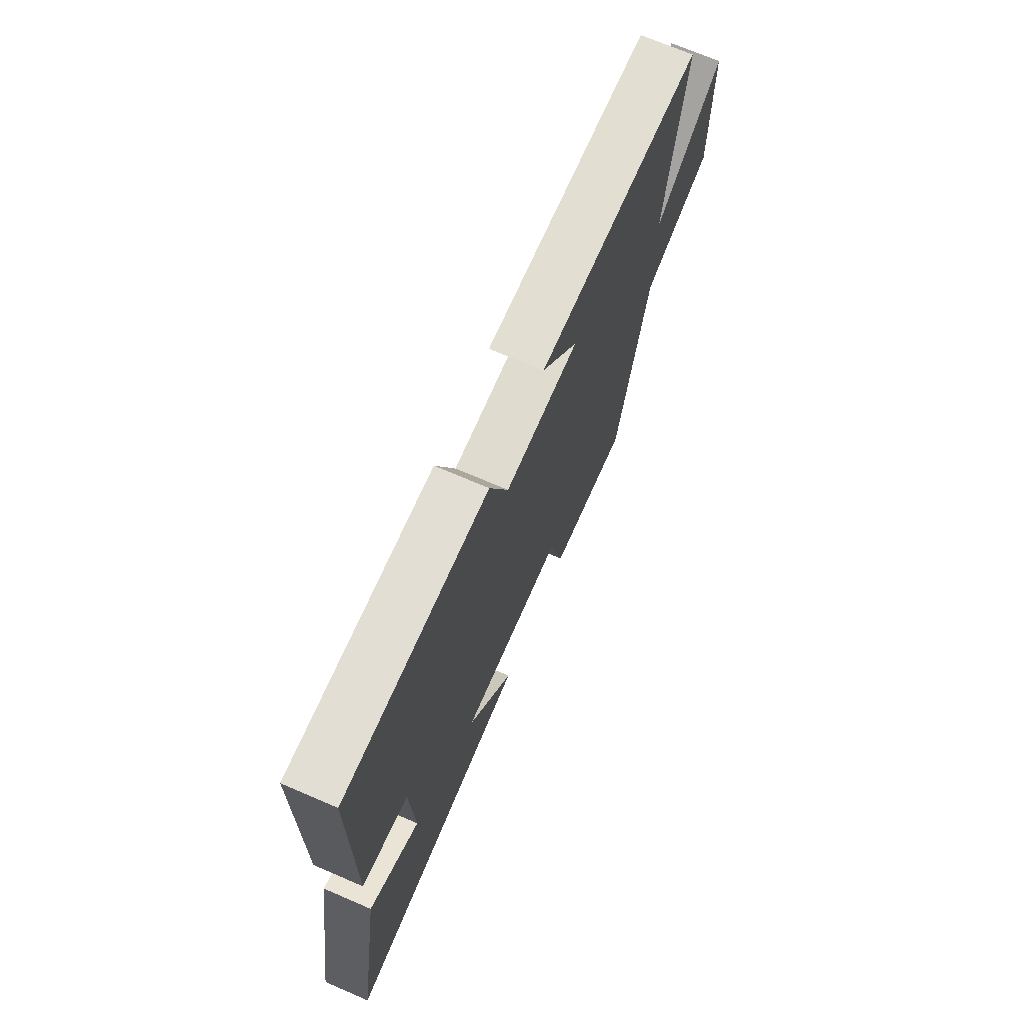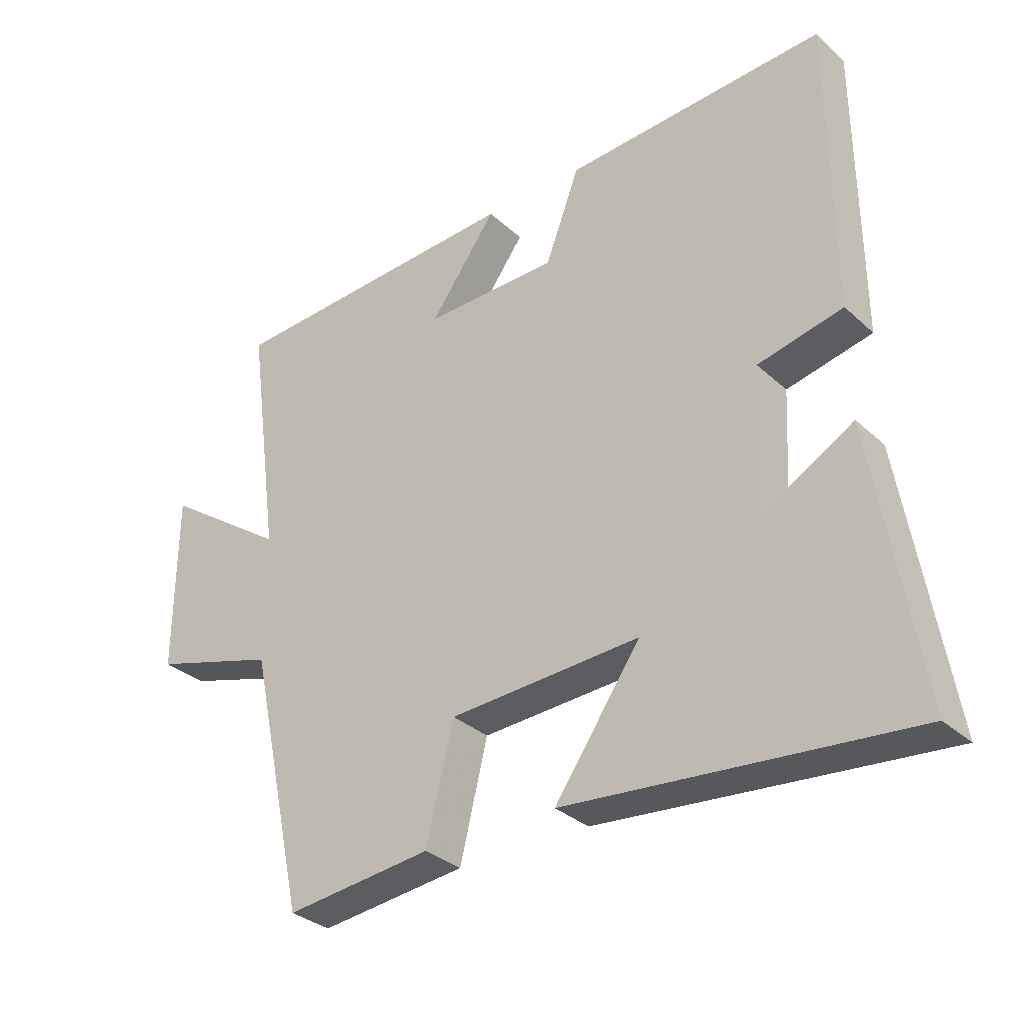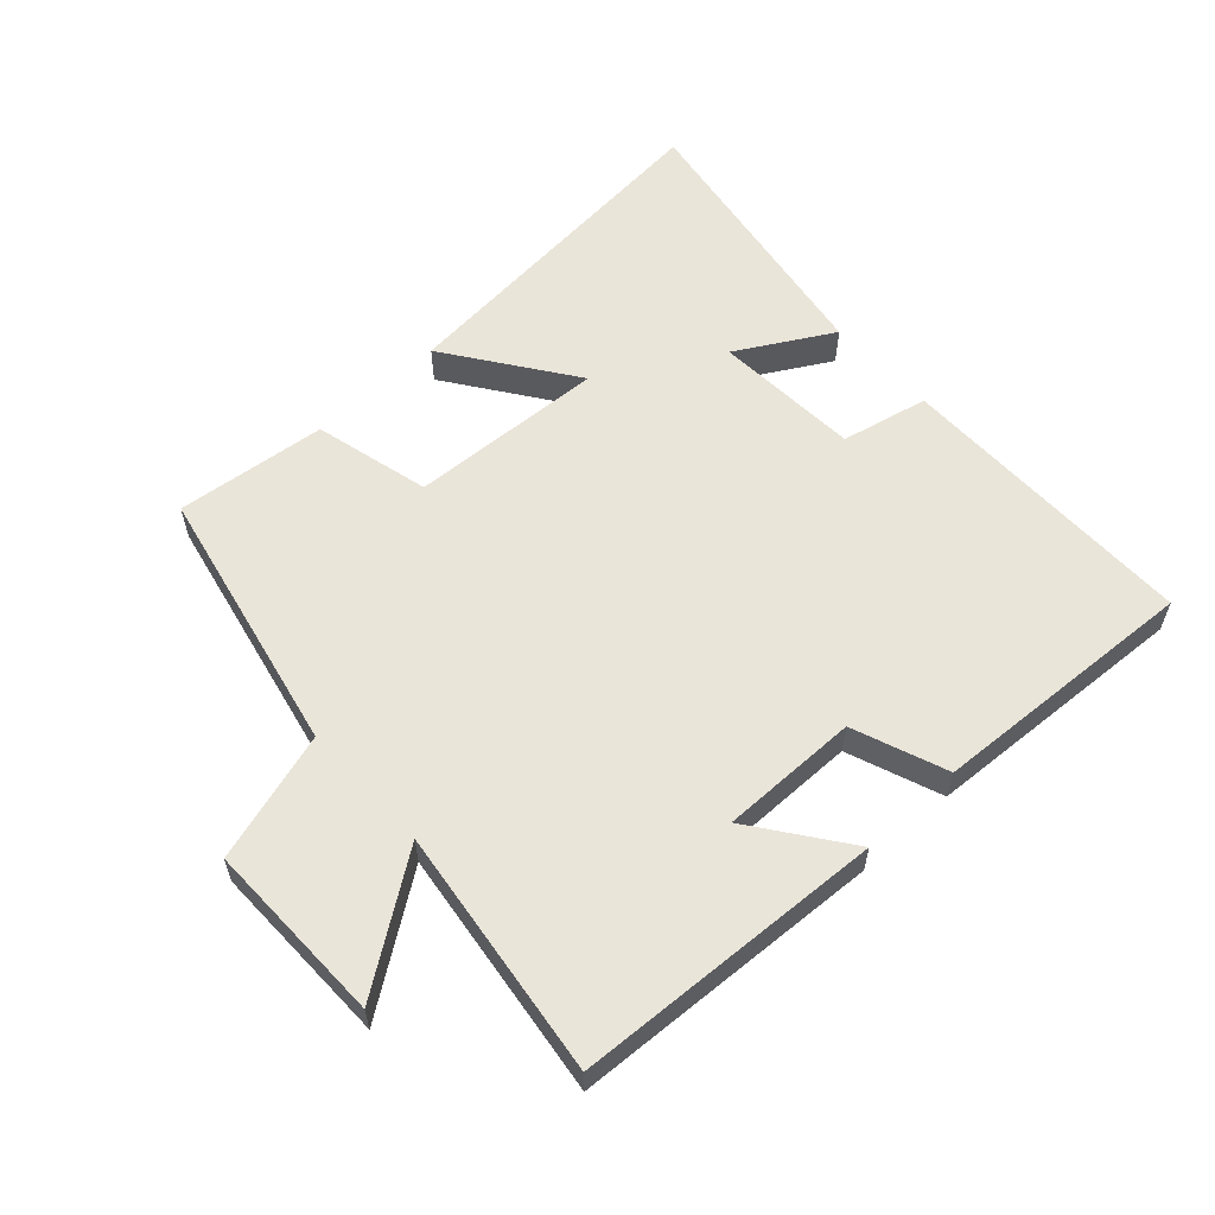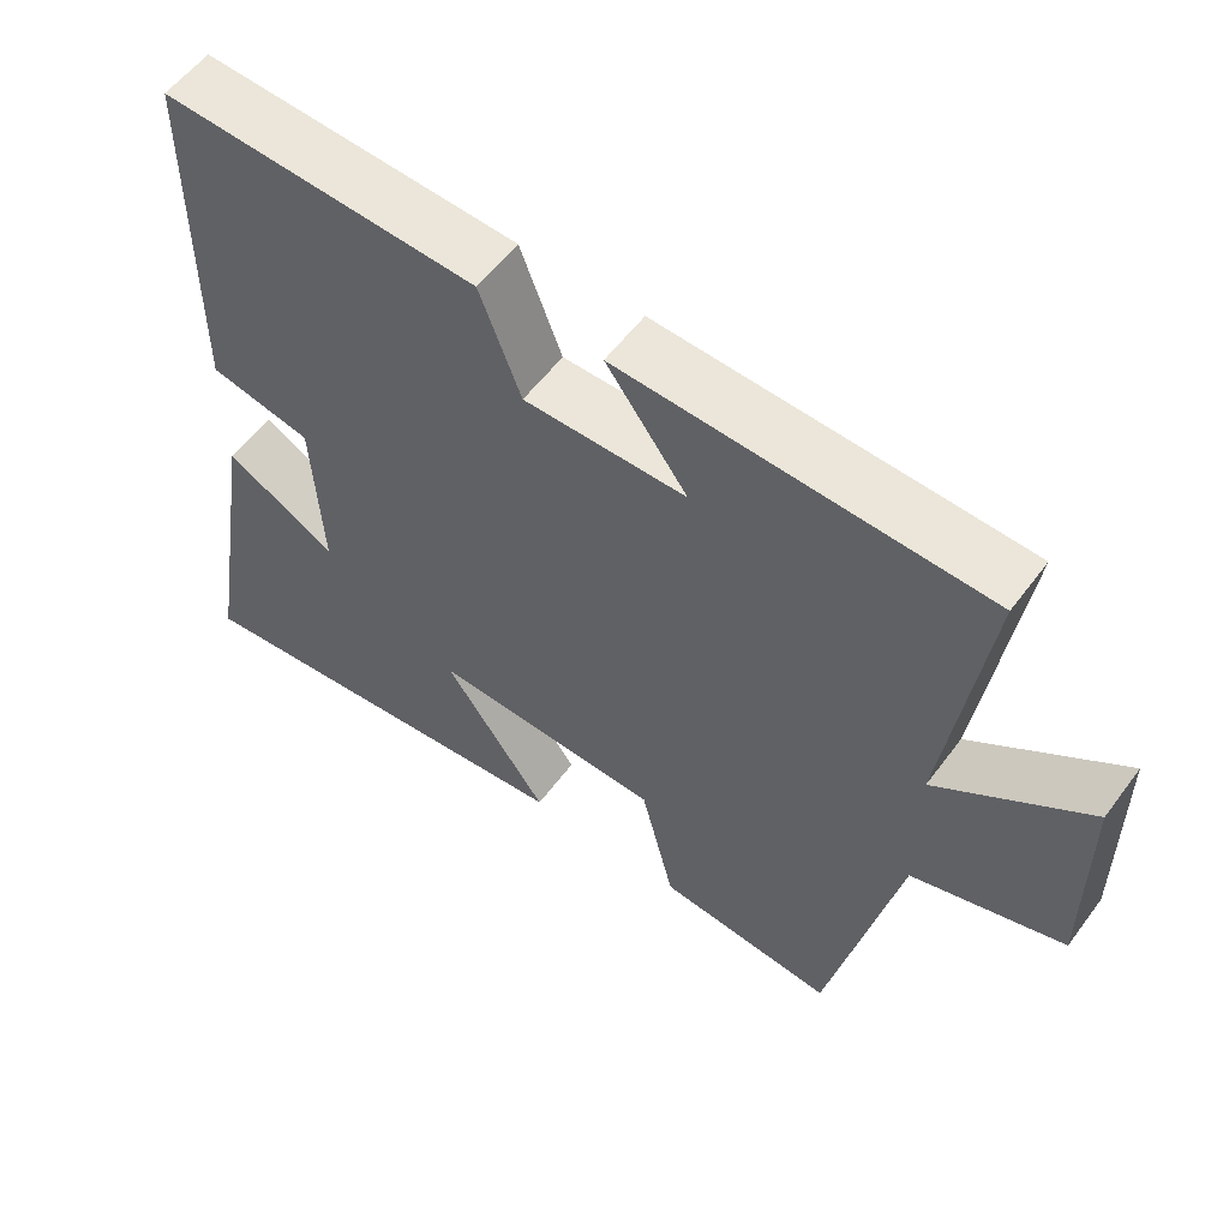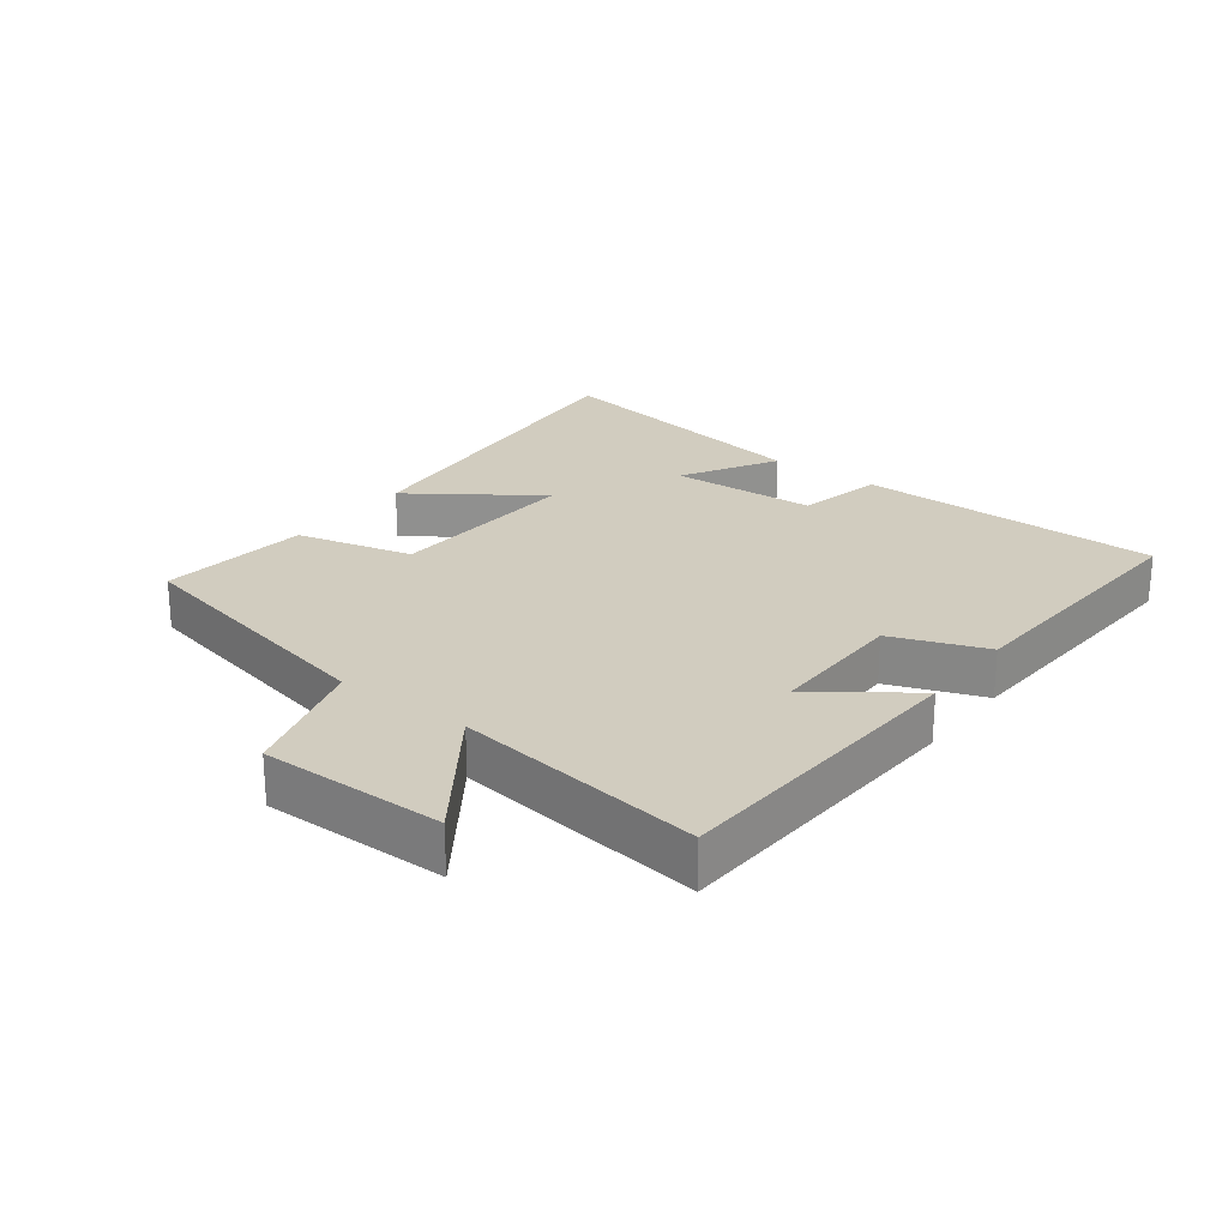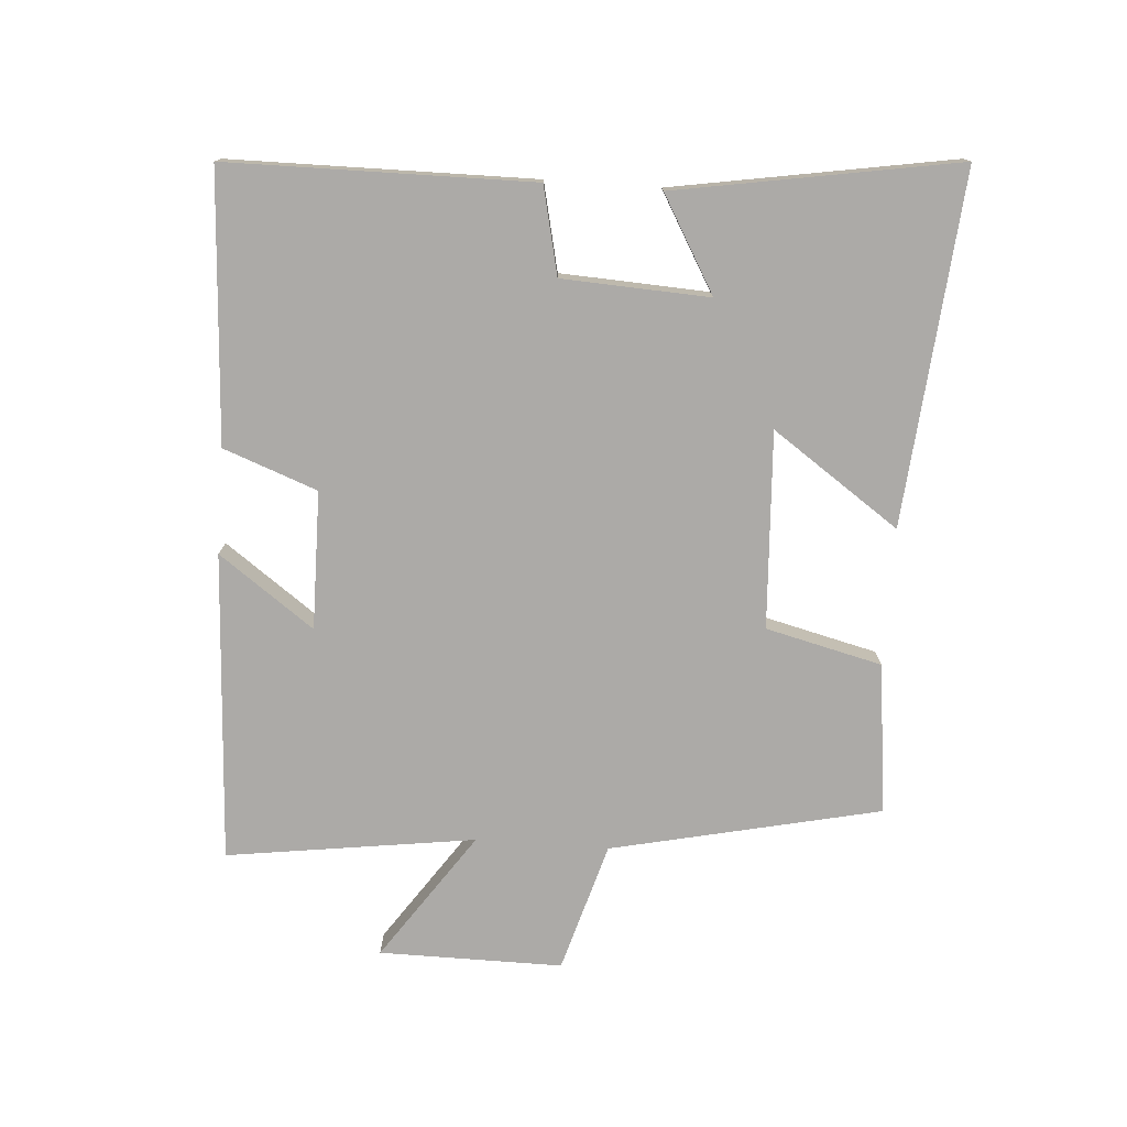
<metadata>
{"format":"obj","ext":"obj","renderer":"f3d","projection":"perspective","resolution":1024,"background":"white","views":[{"elev":70.8,"azim":113.3,"up":"+Z"},{"elev":-32.0,"azim":38.5,"up":"+Z"},{"elev":58.5,"azim":-42.7,"up":"+Y"},{"elev":56.6,"azim":-143.8,"up":"+Z"},{"elev":24.1,"azim":-52.9,"up":"+Y"},{"elev":-76.1,"azim":86.0,"up":"+Y"}]}
</metadata>
<code>
v 0.497 0.07 0.524
v 0.5 0.07 0.056
v 0.366 0.07 0.026
v 0.354 0.07 -0.2
v 0.5 0.07 -0.116
v 0.572 0.07 -0.549
v 0.032 0.07 -0.5
v 0.168 0.07 -0.305
v -0.134 0.07 -0.321
v -0.178 0.07 -0.5
v -0.41 0.07 -0.526
v -0.5 0.07 -0.112
v -0.699 0.07 -0.053
v -0.697 0.07 0.229
v -0.5 0.07 0.092
v -0.552 0.07 0.474
v -0.076 0.07 0.5
v -0.182 0.07 0.354
v 0.03 0.07 0.356
v 0.084 0.07 0.5
v 0.497 0 0.524
v 0.5 0 0.056
v 0.366 0 0.026
v 0.354 0 -0.2
v 0.5 0 -0.116
v 0.572 0 -0.549
v 0.032 0 -0.5
v 0.168 0 -0.305
v -0.134 0 -0.321
v -0.178 0 -0.5
v -0.41 0 -0.526
v -0.5 0 -0.112
v -0.699 0 -0.053
v -0.697 0 0.229
v -0.5 0 0.092
v -0.552 0 0.474
v -0.076 0 0.5
v -0.182 0 0.354
v 0.03 0 0.356
v 0.084 0 0.5
f 19 20 1 2
f 18 19 2 3
f 15 16 17 18
f 15 18 3 4
f 12 13 14 15
f 12 15 4
f 9 10 11 12
f 8 9 12 4
f 7 8 4
f 4 5 6 7
f 22 21 40 39
f 23 22 39 38
f 38 37 36 35
f 24 23 38 35
f 35 34 33 32
f 24 35 32
f 32 31 30 29
f 24 32 29 28
f 24 28 27
f 27 26 25 24
f 1 21 22 2
f 2 22 23 3
f 3 23 24 4
f 4 24 25 5
f 5 25 26 6
f 6 26 27 7
f 7 27 28 8
f 8 28 29 9
f 9 29 30 10
f 10 30 31 11
f 11 31 32 12
f 12 32 33 13
f 13 33 34 14
f 14 34 35 15
f 15 35 36 16
f 16 36 37 17
f 17 37 38 18
f 18 38 39 19
f 19 39 40 20
f 20 40 21 1

</code>
